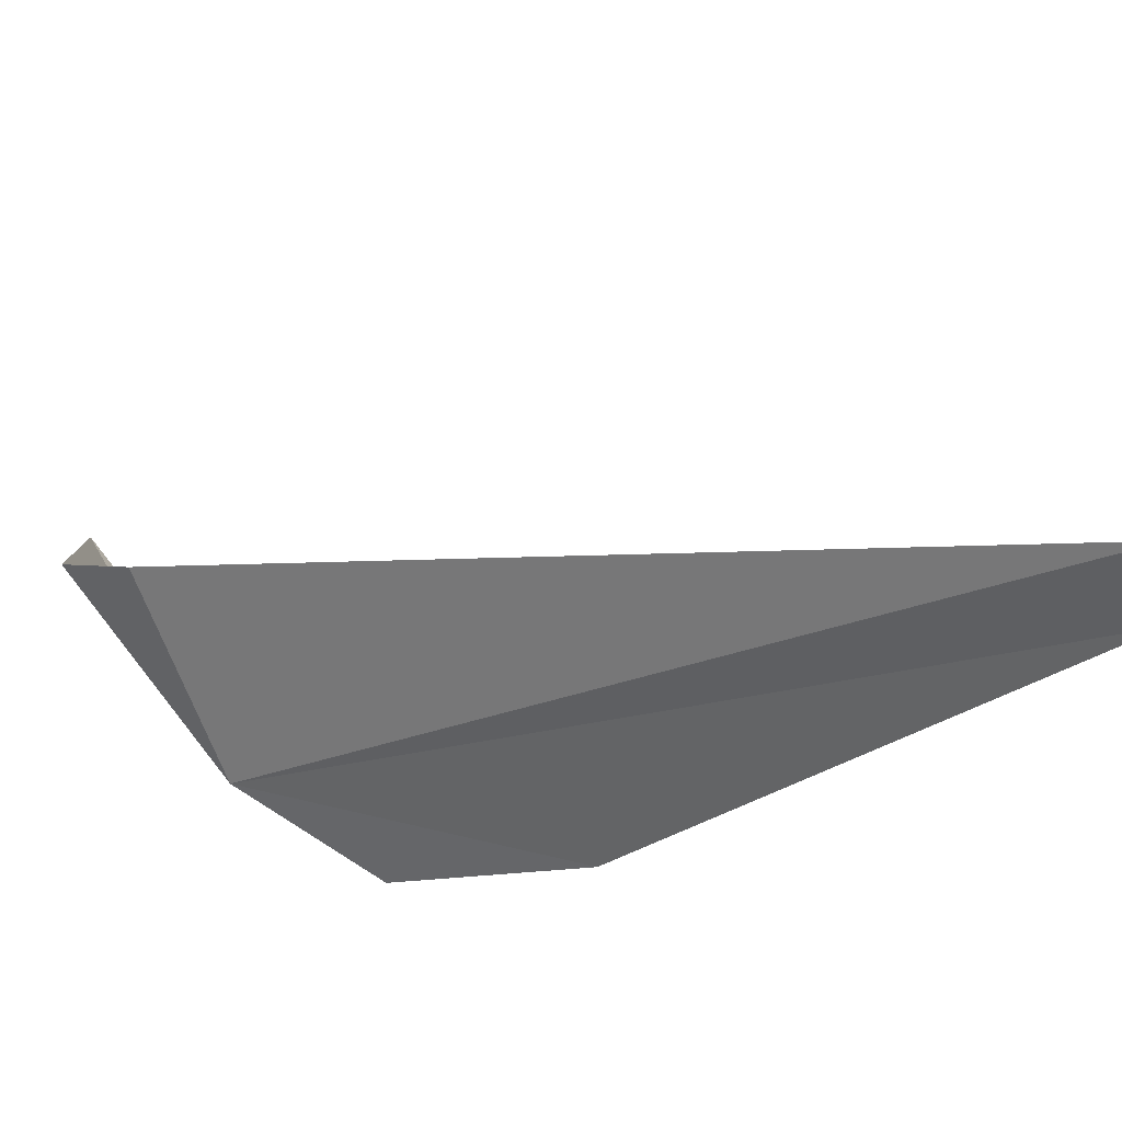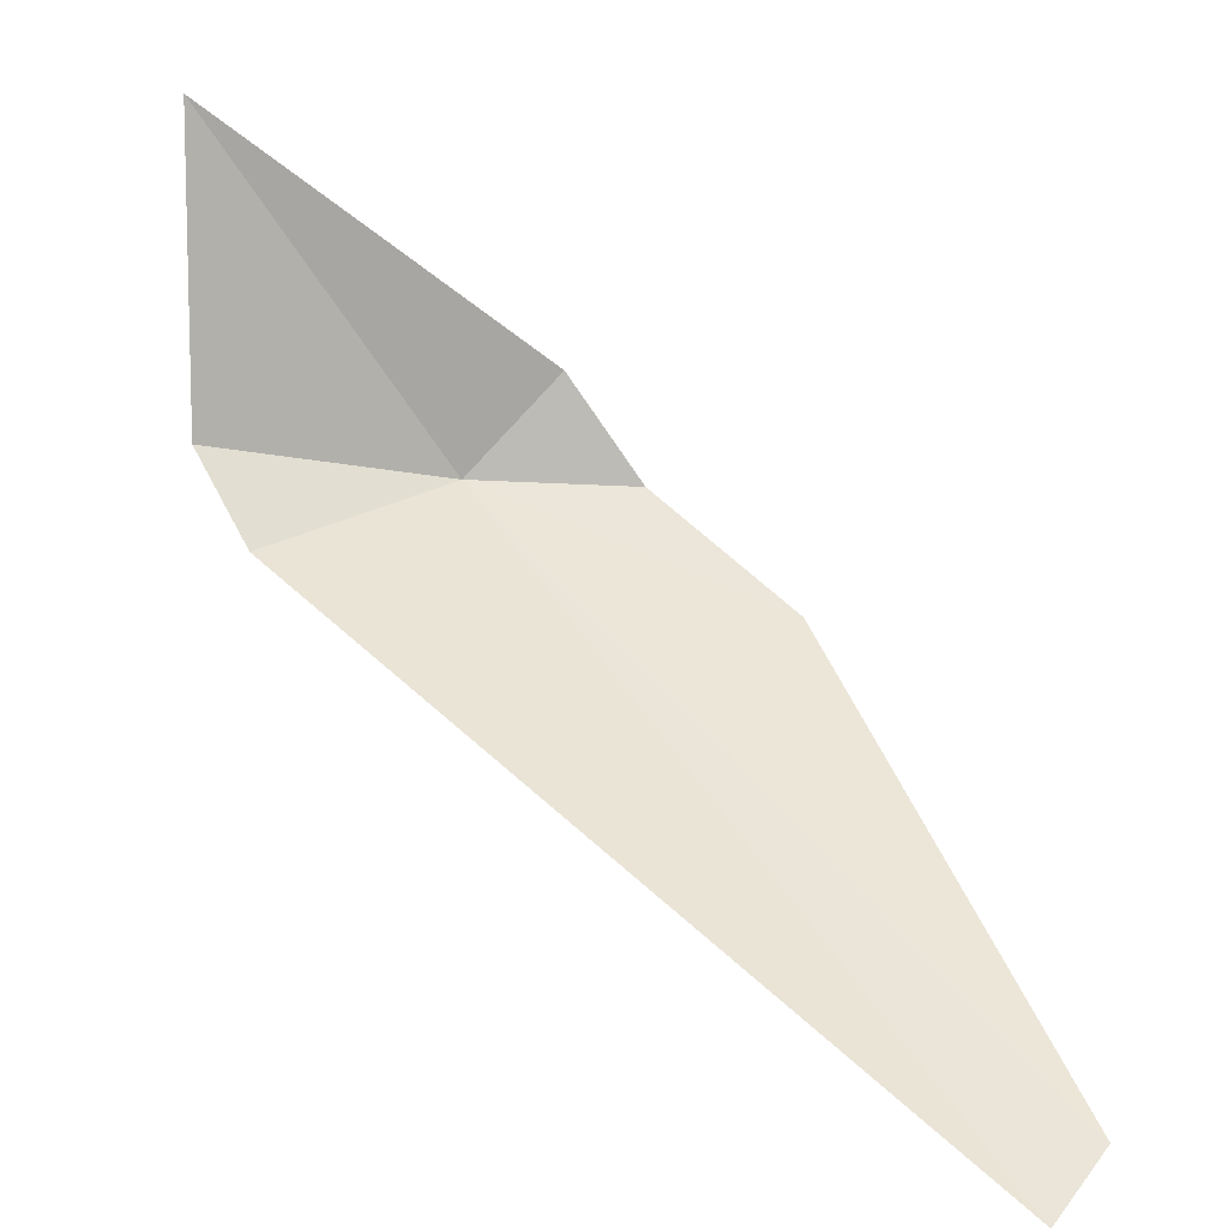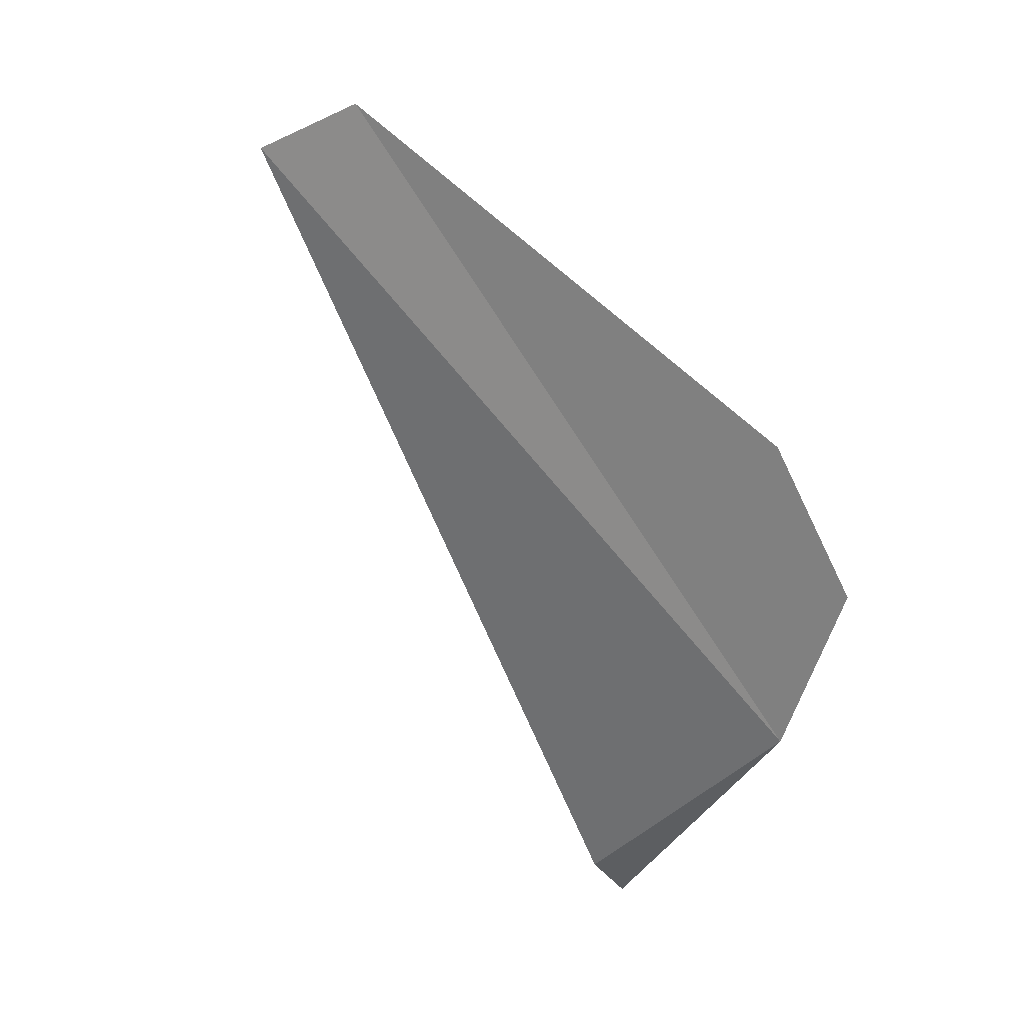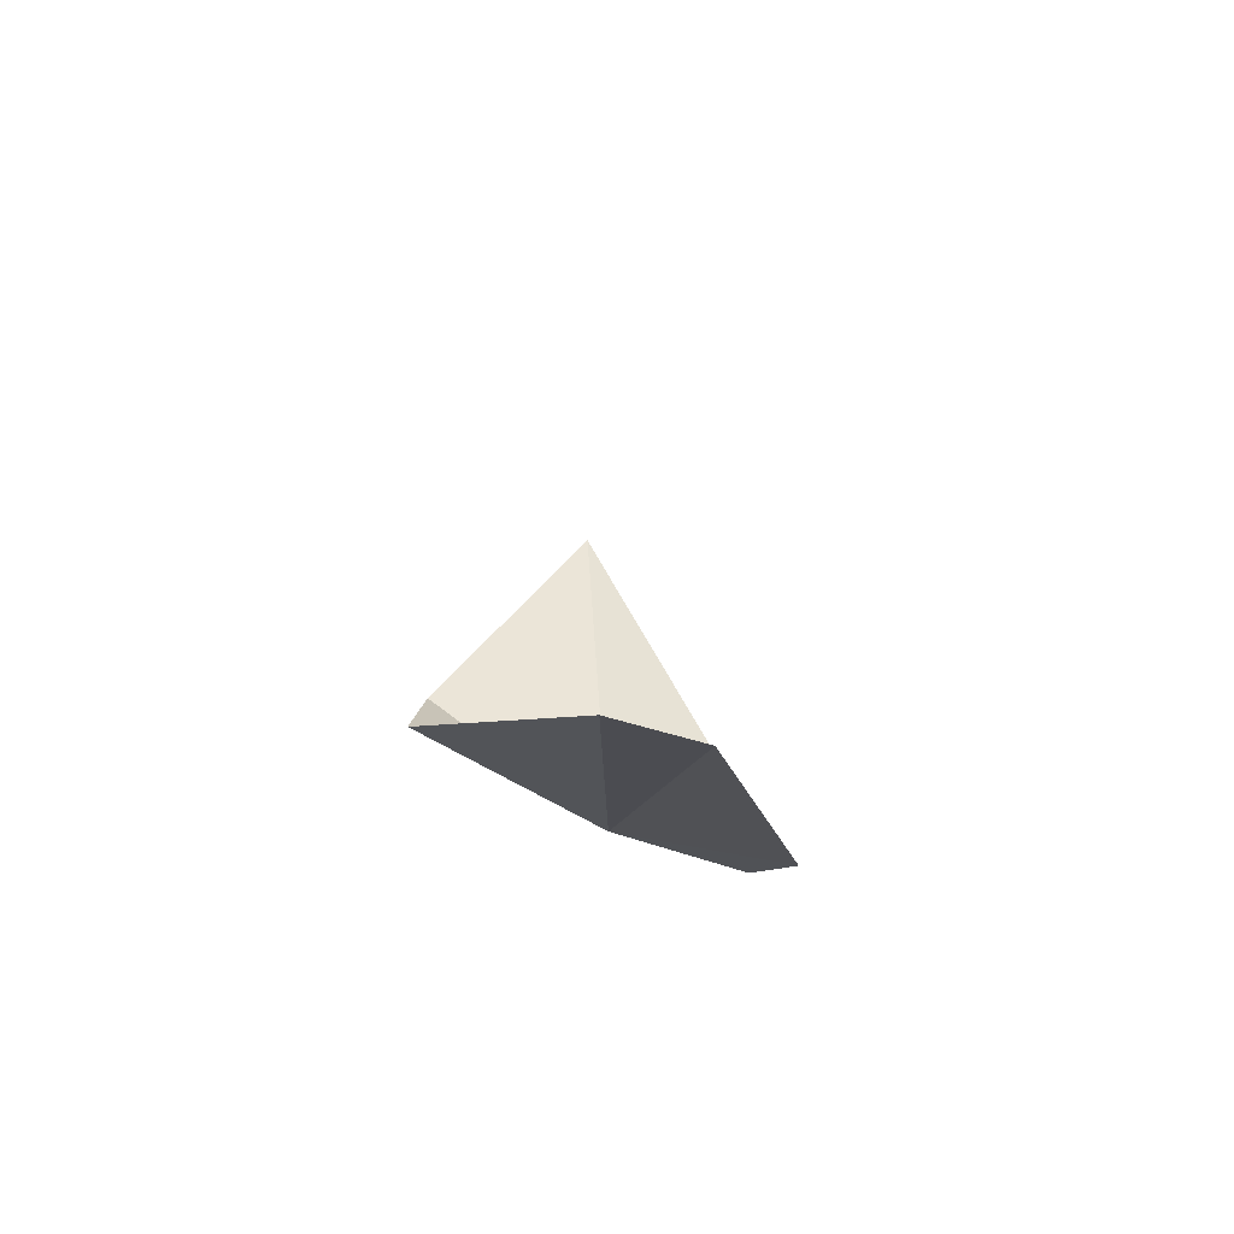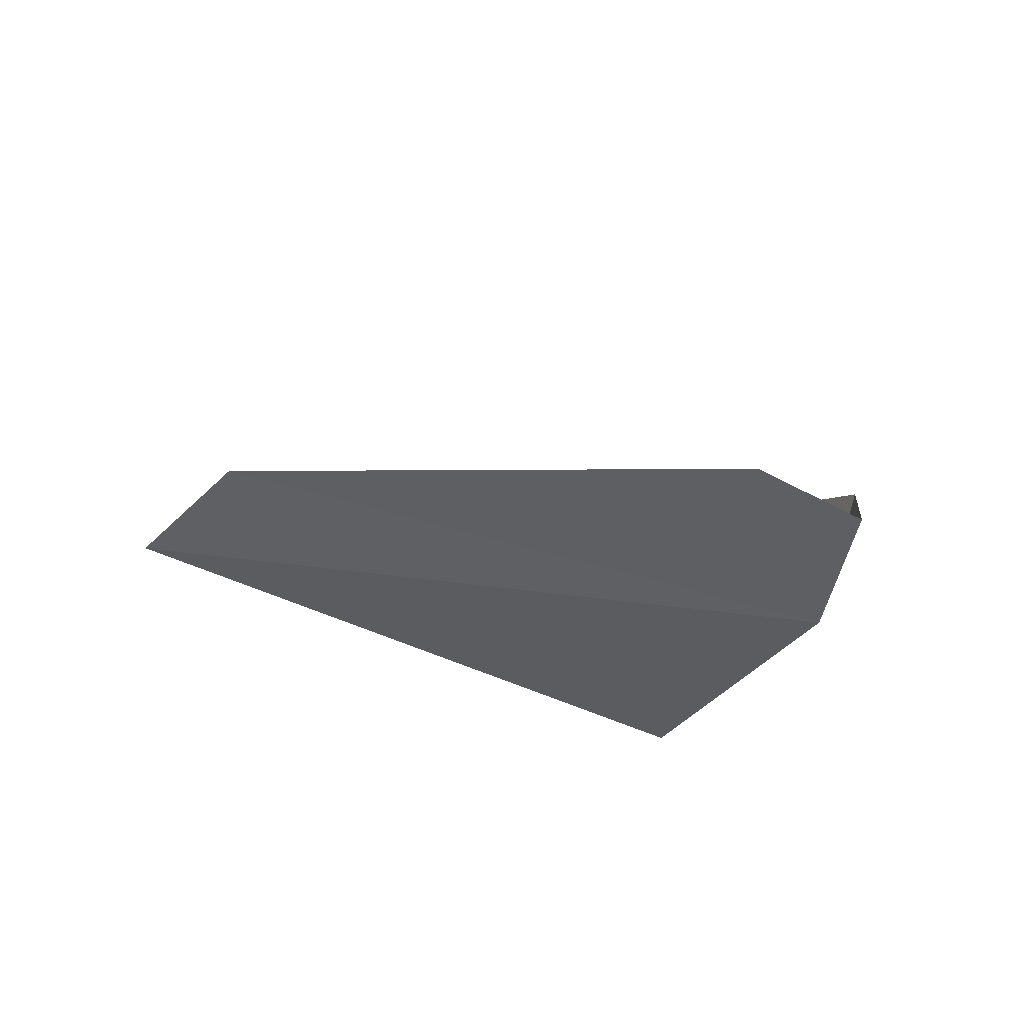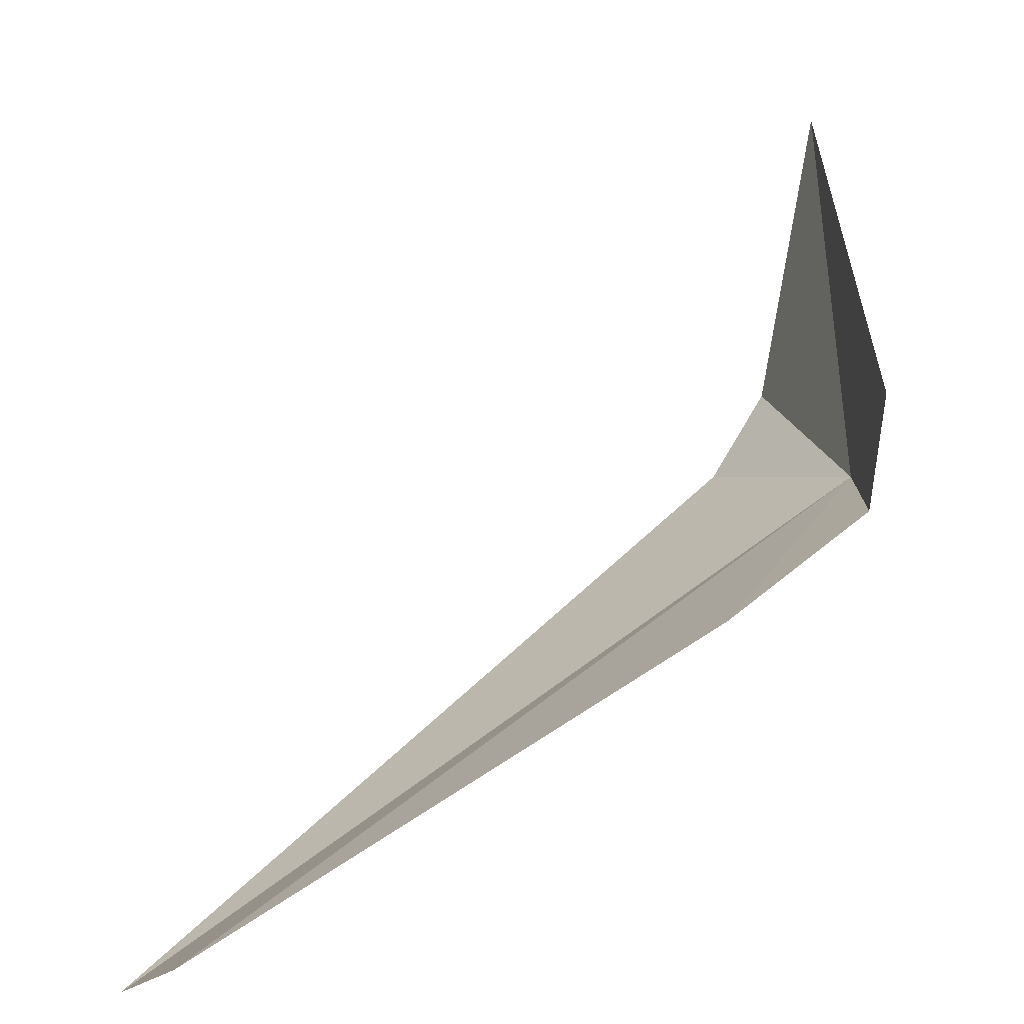
<metadata>
{"format":"obj","ext":"obj","renderer":"f3d","projection":"perspective","resolution":1024,"background":"white","views":[{"elev":-77.1,"azim":128.0,"up":"+Z"},{"elev":18.6,"azim":160.6,"up":"+Z"},{"elev":-71.8,"azim":-129.7,"up":"+Z"},{"elev":51.0,"azim":-150.4,"up":"+Y"},{"elev":-42.3,"azim":-117.6,"up":"+Z"},{"elev":9.4,"azim":-107.0,"up":"+Z"}]}
</metadata>
<code>
v -14.08 23.57 16.47
v -13.68 23.7 16.41
v -14.49 25.04 15.74
v -13.62 23.57 16.57
v -14.38 23.68 16.45
v -14.26 23.59 16.65
v -13.65 23.48 17.14
v -14.54 24.01 16.3
v -14.61 24.97 15.81
f 1 2 3
f 1 4 2
f 1 5 6
f 1 6 7
f 1 7 4
f 1 8 5
f 1 3 9
f 1 9 8

</code>
